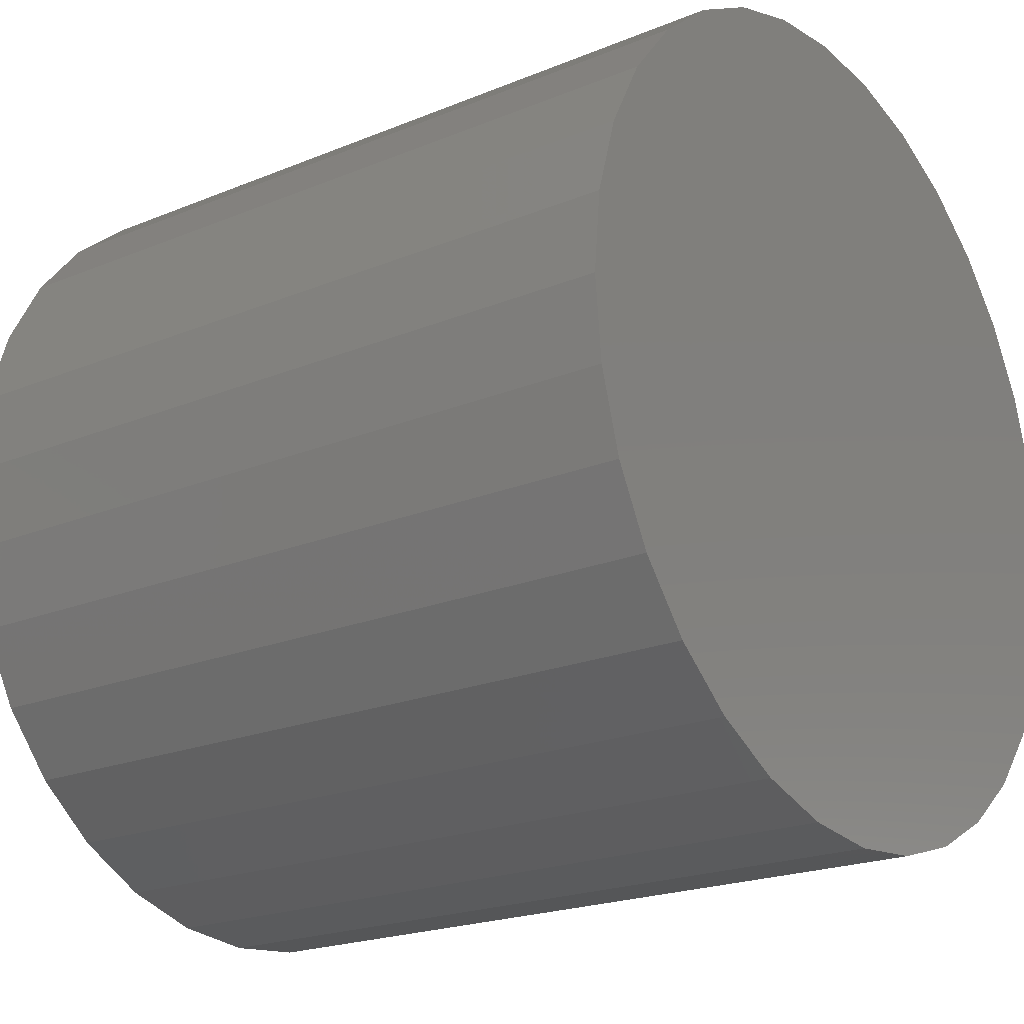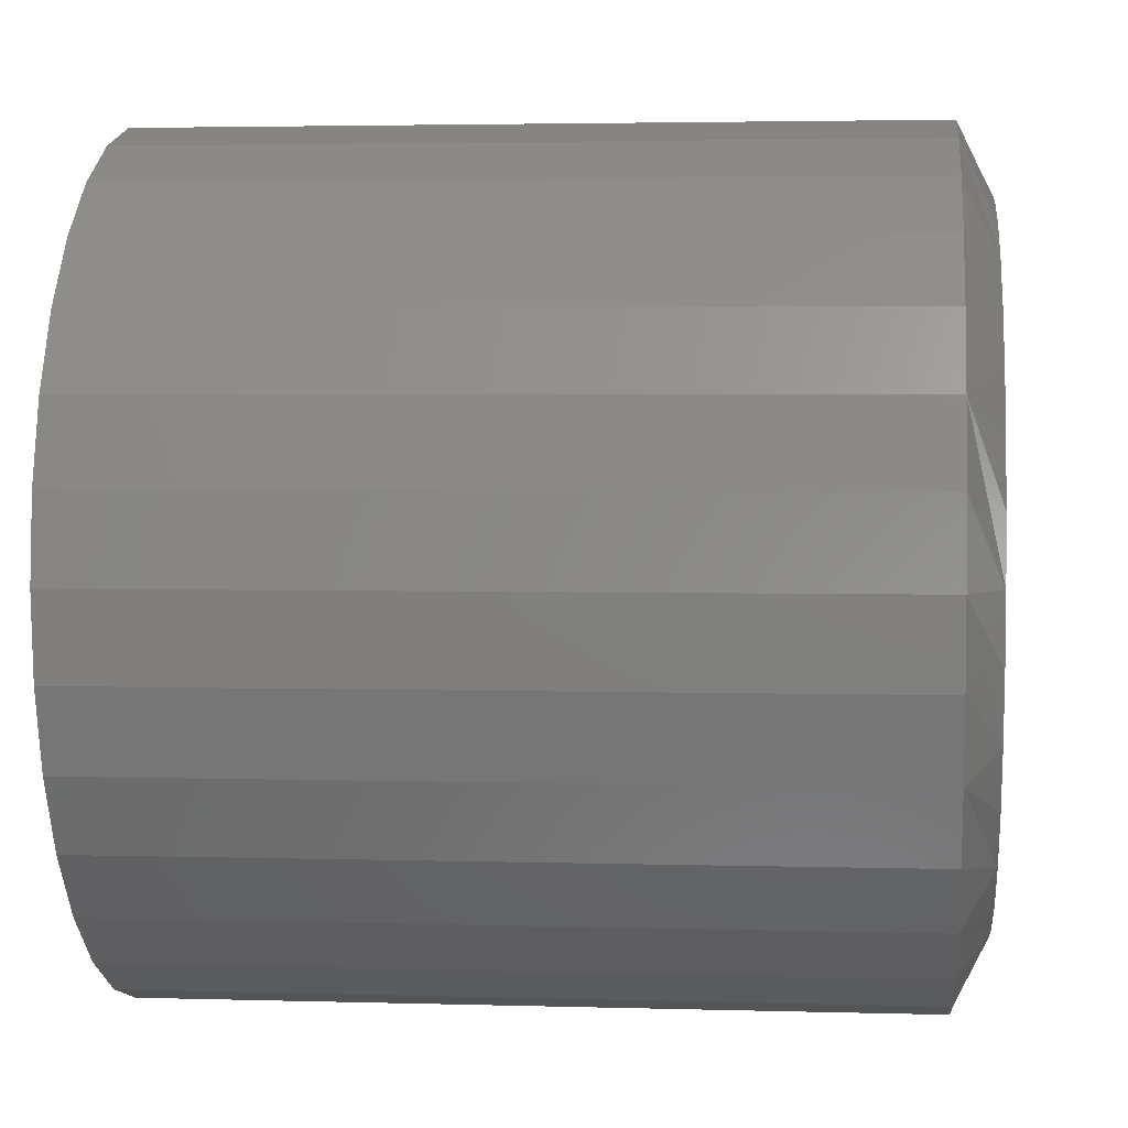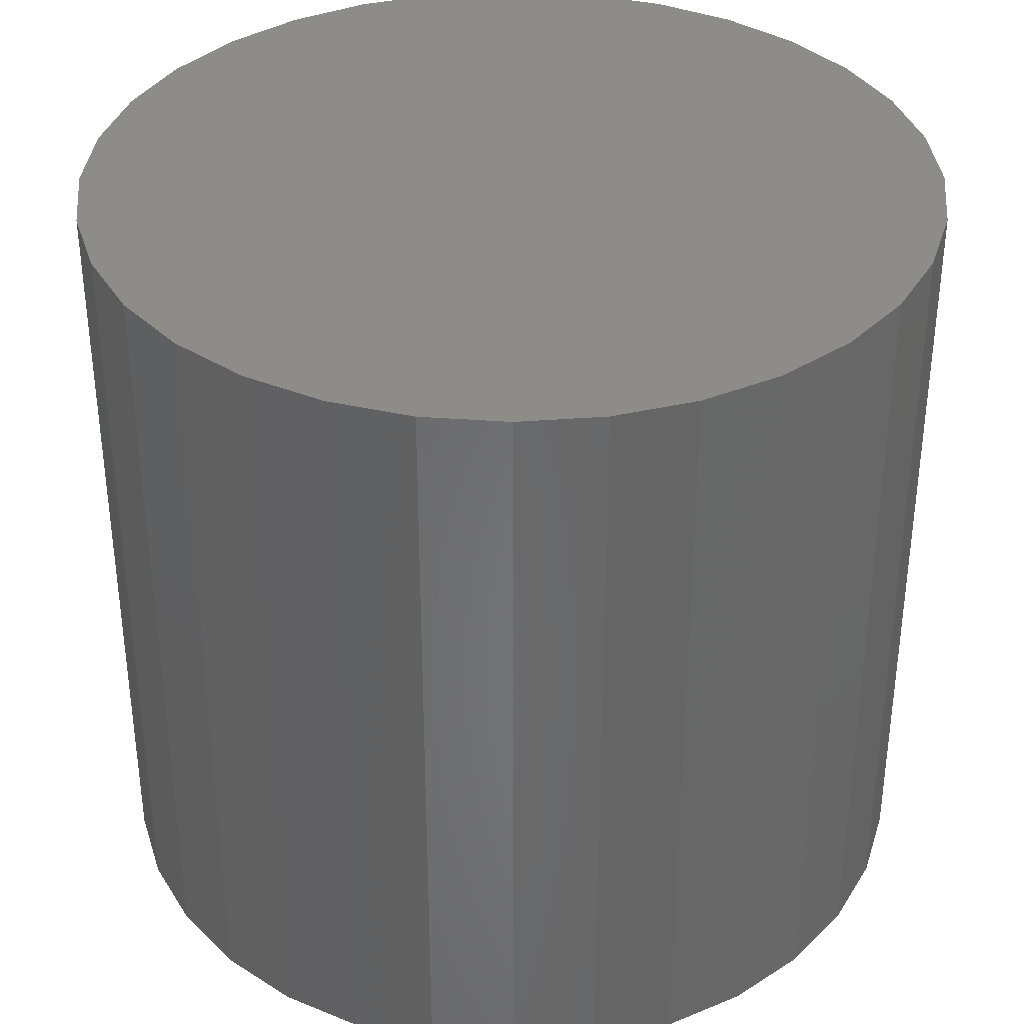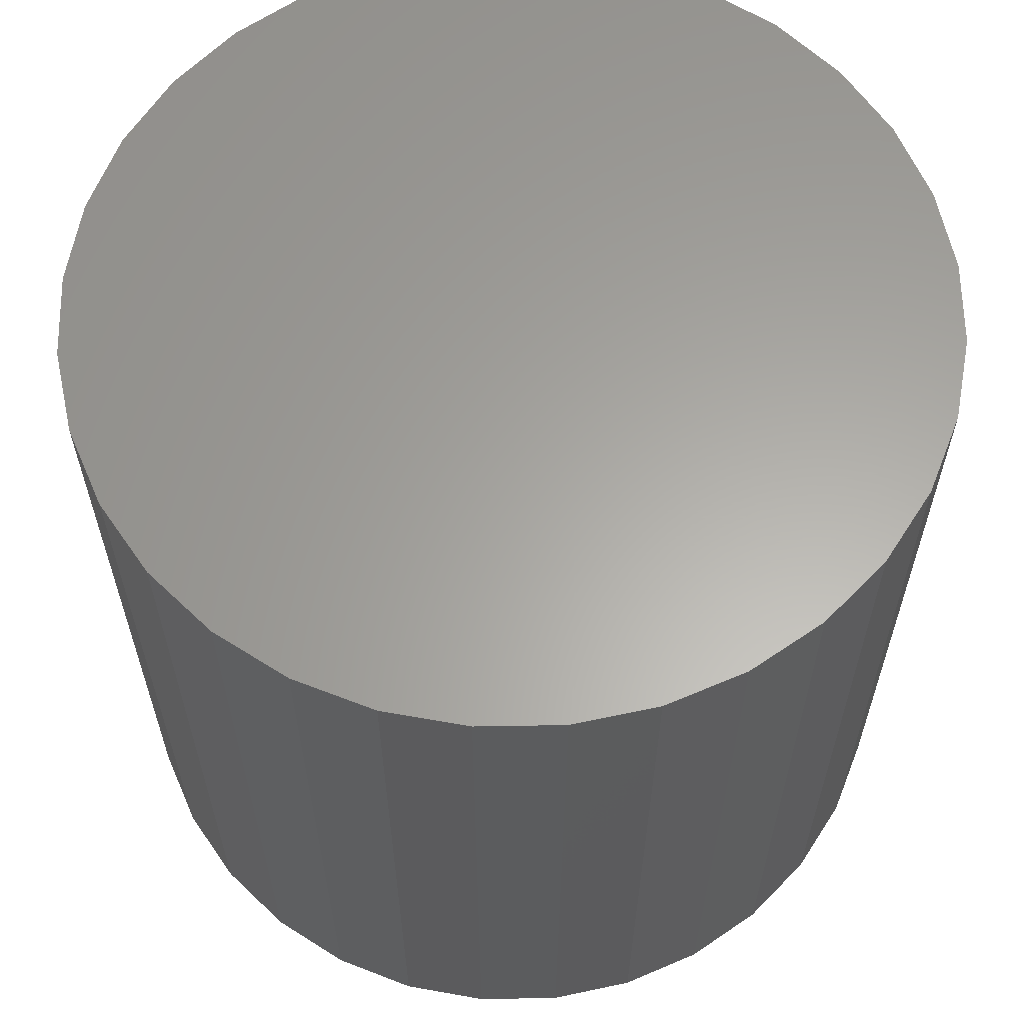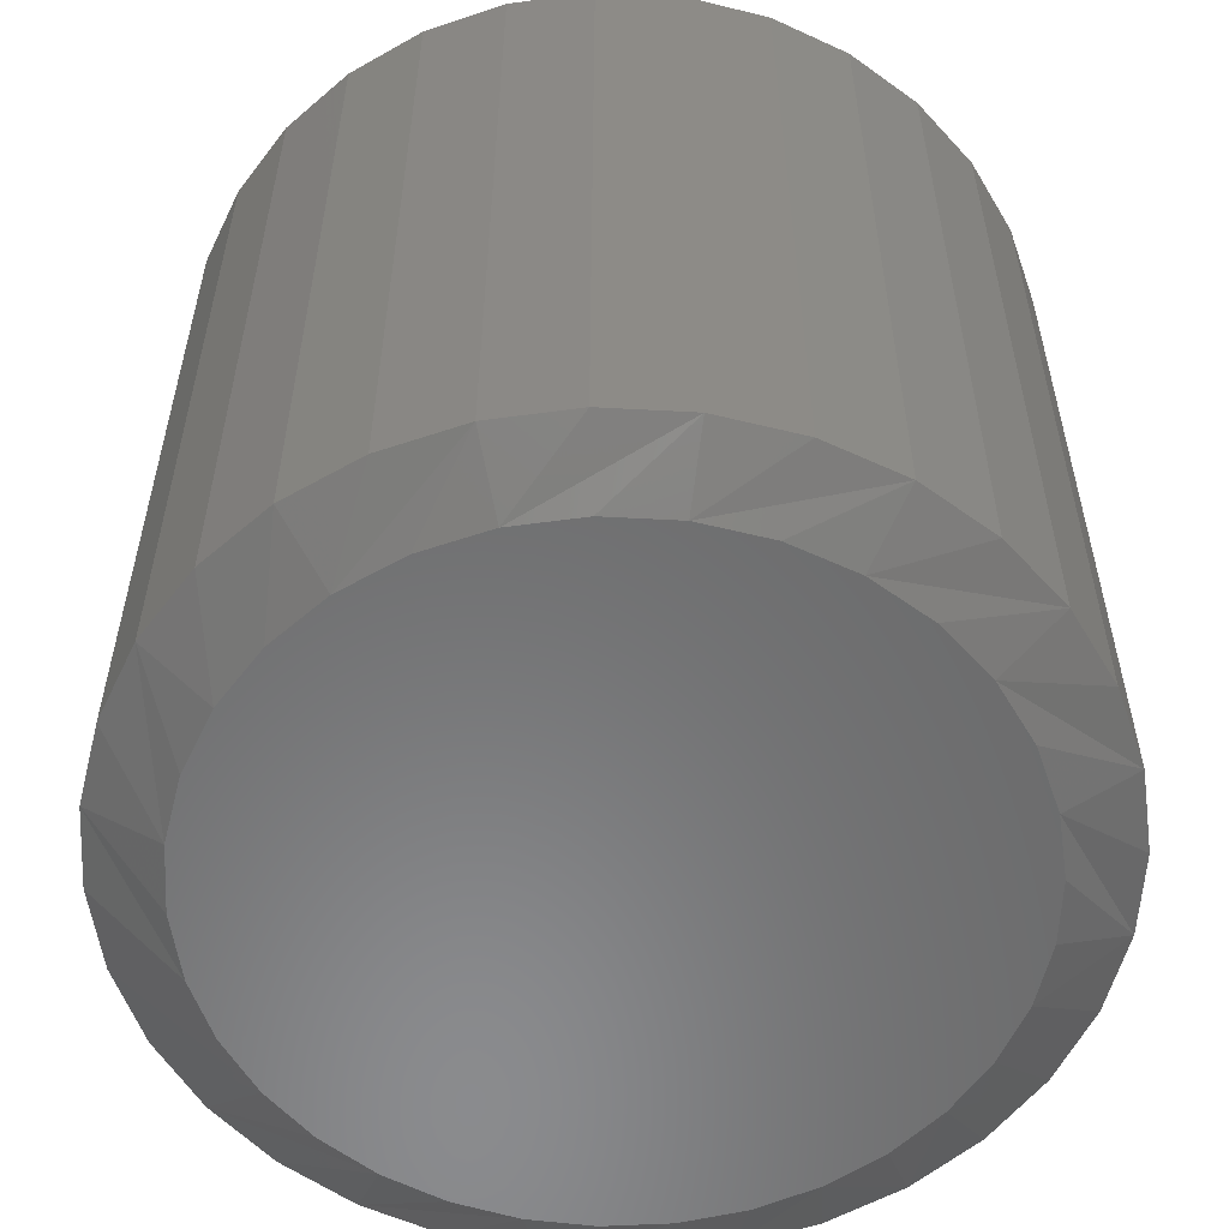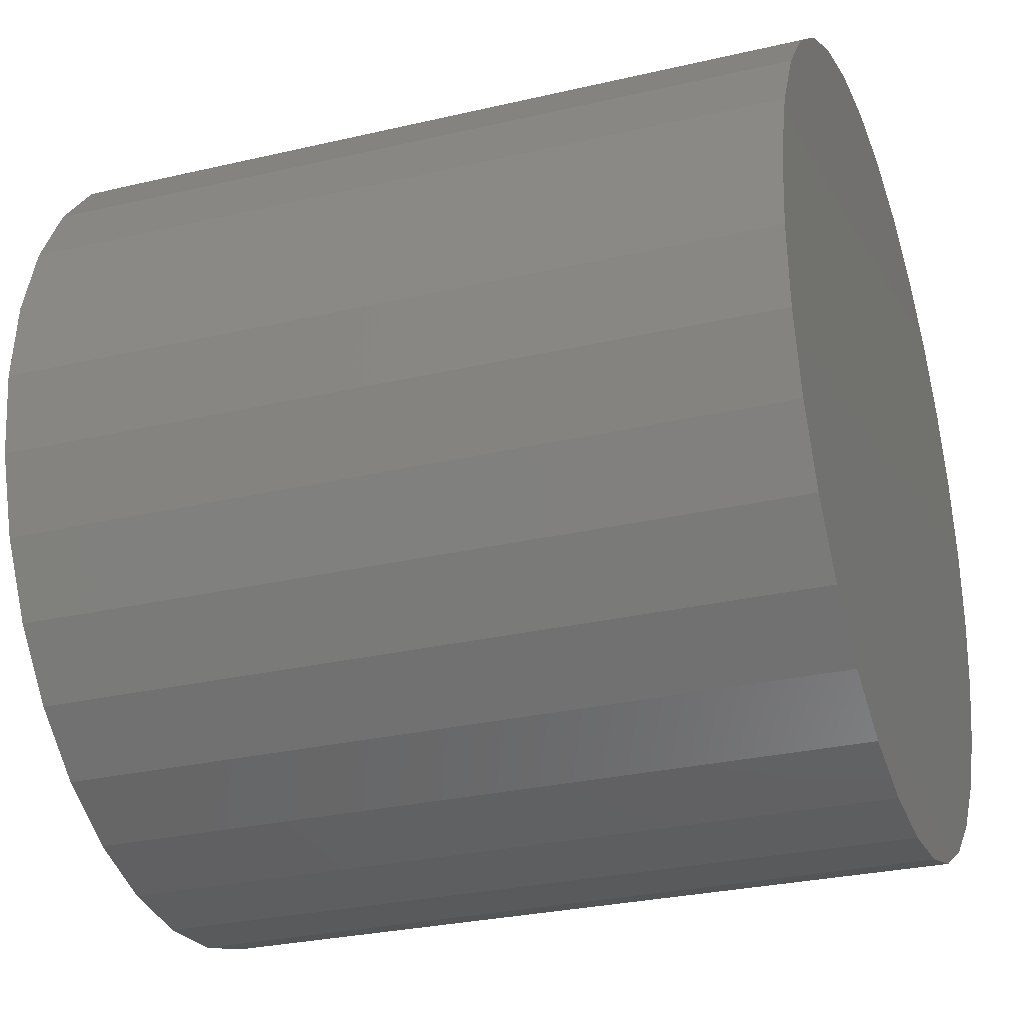
<metadata>
{"format":"stl","ext":"stl","renderer":"f3d","projection":"perspective","resolution":1024,"background":"white","views":[{"elev":-20.7,"azim":-53.2,"up":"+Y"},{"elev":3.1,"azim":95.8,"up":"+Y"},{"elev":36.3,"azim":-157.6,"up":"+Z"},{"elev":62.2,"azim":-51.6,"up":"+Z"},{"elev":-56.6,"azim":13.7,"up":"+Z"},{"elev":-28.6,"azim":-70.6,"up":"+Y"}]}
</metadata>
<code>
# stl→obj: 97 verts, 190 faces
v -0.02451 0.06733 0
v -0.01033 0.06998 0
v 0.004083 0.06998 0
v 0.01825 0.06733 0
v -0.03795 0.06212 0
v 0.0317 0.06212 0
v -0.05021 0.05453 0
v 0.04396 0.05453 0
v -0.06086 0.04482 0
v 0.05461 0.04482 0
v 0.04028 -0.07277 0
v -0.04653 -0.07277 0
v 0.05212 -0.06306 0
v -0.03302 -0.07999 0
v 0.02677 -0.07999 0
v -0.01837 -0.08444 0
v 0.01212 -0.08444 0
v -0.003125 -0.08594 0
v -0.05837 -0.06306 0
v -0.06808 -0.05122 0
v 0.06183 -0.05122 0
v -0.0753 -0.03771 0
v 0.06905 -0.03771 0
v -0.07975 -0.02305 0
v 0.0735 -0.02305 0
v -0.08125 -0.007814 0
v 0.075 -0.007812 0
v -0.07992 0.006542 0
v 0.07367 0.006543 0
v -0.07597 0.02041 0
v 0.06972 0.02041 0
v -0.06955 0.03331 0
v 0.0633 0.03332 0
v 0.09062 -0.007812 0.007812
v 0.09062 -0.007812 0.1797
v 0.08882 -0.0261 0.007812
v 0.08882 -0.0261 0.1797
v 0.08349 -0.04369 0.007812
v 0.08349 -0.04369 0.1797
v 0.07483 -0.0599 0.007812
v 0.07483 -0.0599 0.1797
v 0.06317 -0.0741 0.007812
v 0.06317 -0.0741 0.1797
v 0.04896 -0.08576 0.007812
v 0.04896 -0.08576 0.1797
v 0.03275 -0.09443 0.007812
v 0.03275 -0.09443 0.1797
v 0.01516 -0.09976 0.007812
v 0.01516 -0.09976 0.1797
v -0.003125 -0.1016 0.007812
v -0.003125 -0.1016 0.1797
v -0.02141 -0.09976 0.007812
v -0.02141 -0.09976 0.1797
v -0.039 -0.09443 0.007812
v -0.039 -0.09443 0.1797
v -0.05521 -0.08576 0.007812
v -0.05521 -0.08576 0.1797
v -0.06942 -0.0741 0.007812
v -0.06942 -0.0741 0.1797
v -0.08108 -0.0599 0.007812
v -0.08108 -0.0599 0.1797
v -0.08974 -0.04369 0.007812
v -0.08974 -0.04369 0.1797
v -0.09507 -0.0261 0.007812
v -0.09507 -0.0261 0.1797
v -0.09688 -0.007812 0.007812
v -0.09688 -0.007812 0.1797
v -0.09507 0.01048 0.007812
v -0.09507 0.01048 0.1797
v -0.08974 0.02806 0.007812
v -0.08974 0.02806 0.1797
v -0.08108 0.04427 0.007812
v -0.08108 0.04427 0.1797
v -0.06942 0.05848 0.007812
v -0.06942 0.05848 0.1797
v -0.05521 0.07014 0.007812
v -0.05521 0.07014 0.1797
v -0.039 0.0788 0.007812
v -0.039 0.0788 0.1797
v -0.02141 0.08414 0.007812
v -0.02141 0.08414 0.1797
v -0.003125 0.08594 0.007812
v -0.003125 0.08594 0.1797
v 0.01516 0.08414 0.007812
v 0.01516 0.08414 0.1797
v 0.03275 0.0788 0.007812
v 0.03275 0.0788 0.1797
v 0.04896 0.07014 0.007812
v 0.04896 0.07014 0.1797
v 0.06317 0.05848 0.007812
v 0.06317 0.05848 0.1797
v 0.07483 0.04427 0.007812
v 0.07483 0.04427 0.1797
v 0.08349 0.02806 0.007812
v 0.08349 0.02806 0.1797
v 0.08882 0.01048 0.007812
v 0.08882 0.01048 0.1797
f 1 2 3
f 4 1 3
f 5 1 4
f 6 5 4
f 7 5 6
f 8 7 6
f 9 7 8
f 10 9 8
f 11 12 13
f 14 12 11
f 15 14 11
f 16 14 15
f 17 16 15
f 18 16 17
f 12 19 13
f 13 19 20
f 13 20 21
f 21 20 22
f 21 22 23
f 23 22 24
f 23 24 25
f 25 24 26
f 25 26 27
f 27 26 28
f 27 28 29
f 29 28 30
f 29 30 31
f 31 30 32
f 31 32 33
f 33 32 9
f 33 9 10
f 34 35 36
f 36 35 37
f 36 37 38
f 38 37 39
f 38 39 40
f 40 39 41
f 40 41 42
f 42 41 43
f 42 43 44
f 44 43 45
f 44 45 46
f 46 45 47
f 46 47 48
f 48 47 49
f 48 49 50
f 50 49 51
f 50 51 52
f 52 51 53
f 52 53 54
f 54 53 55
f 54 55 56
f 56 55 57
f 56 57 58
f 58 57 59
f 58 59 60
f 60 59 61
f 60 61 62
f 62 61 63
f 62 63 64
f 64 63 65
f 64 65 66
f 66 65 67
f 66 67 68
f 68 67 69
f 68 69 70
f 70 69 71
f 70 71 72
f 72 71 73
f 72 73 74
f 74 73 75
f 74 75 76
f 76 75 77
f 76 77 78
f 78 77 79
f 78 79 80
f 80 79 81
f 80 81 82
f 82 81 83
f 82 83 84
f 84 83 85
f 84 85 86
f 86 85 87
f 86 87 88
f 88 87 89
f 88 89 90
f 90 89 91
f 90 91 92
f 92 91 93
f 92 93 94
f 94 93 95
f 94 95 96
f 96 95 97
f 96 97 34
f 34 97 35
f 36 38 23
f 62 24 22
f 60 62 22
f 58 60 22
f 58 22 20
f 58 20 19
f 56 58 19
f 54 56 19
f 54 19 12
f 54 12 14
f 52 54 14
f 50 52 14
f 50 14 16
f 50 16 18
f 48 50 18
f 46 48 18
f 46 18 17
f 46 17 15
f 44 46 15
f 42 44 15
f 42 15 11
f 42 11 13
f 40 42 13
f 38 40 13
f 38 13 21
f 38 21 23
f 34 36 23
f 34 23 25
f 34 25 27
f 26 24 62
f 26 62 64
f 26 64 66
f 33 90 92
f 92 94 33
f 33 94 31
f 8 86 88
f 88 90 8
f 8 90 10
f 4 82 84
f 84 86 4
f 4 86 6
f 2 78 80
f 80 82 2
f 2 82 3
f 5 74 76
f 76 78 5
f 5 78 1
f 9 70 72
f 72 74 9
f 9 74 7
f 68 70 30
f 30 70 32
f 94 29 31
f 90 33 10
f 86 8 6
f 82 4 3
f 78 2 1
f 74 5 7
f 70 9 32
f 66 68 30
f 66 30 28
f 66 28 26
f 27 29 94
f 27 94 96
f 27 96 34
f 81 85 83
f 85 81 79
f 85 79 87
f 87 79 77
f 87 77 89
f 45 55 47
f 47 55 53
f 47 53 49
f 49 53 51
f 89 77 91
f 91 77 75
f 91 75 93
f 93 75 73
f 93 73 95
f 95 73 71
f 95 71 97
f 97 71 69
f 97 69 35
f 35 69 67
f 35 67 37
f 37 67 65
f 37 65 39
f 39 65 63
f 39 63 41
f 41 63 61
f 41 61 43
f 43 61 59
f 43 59 45
f 45 59 57
f 45 57 55

</code>
